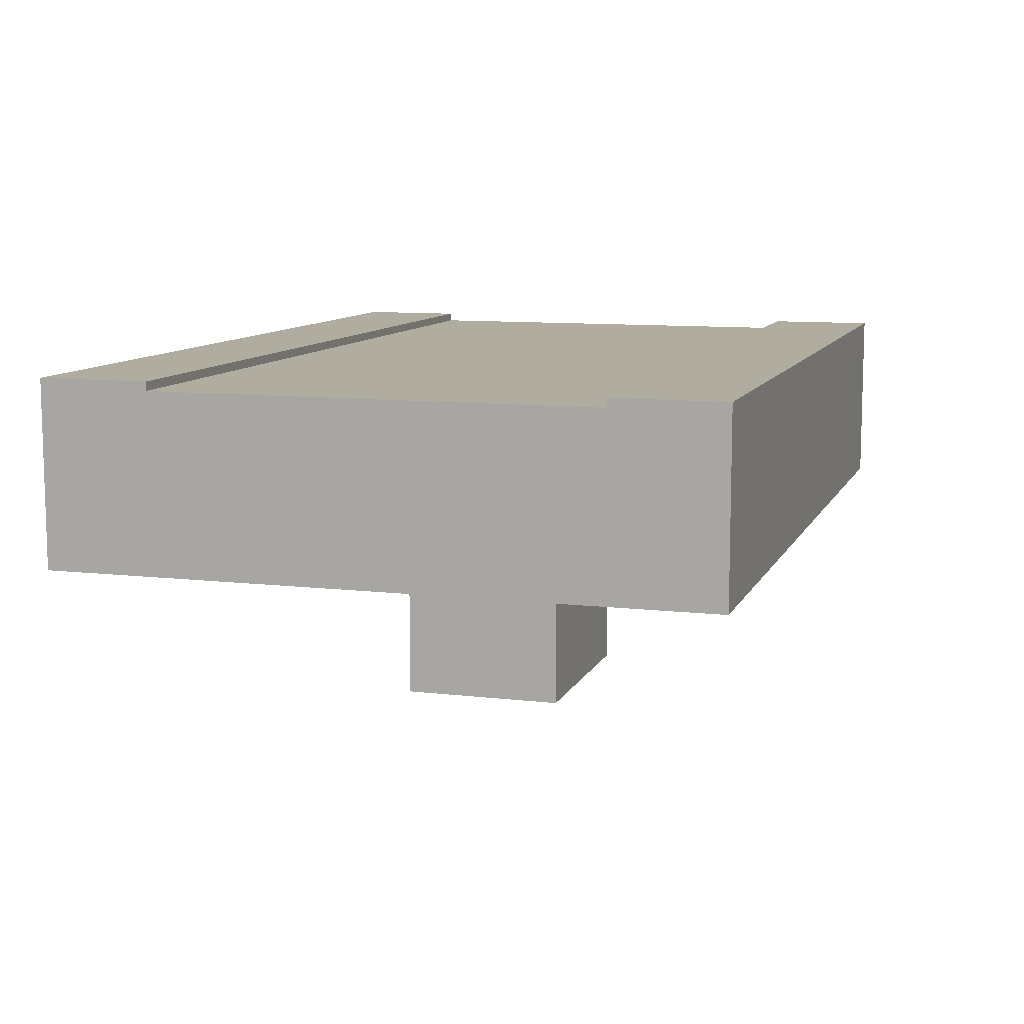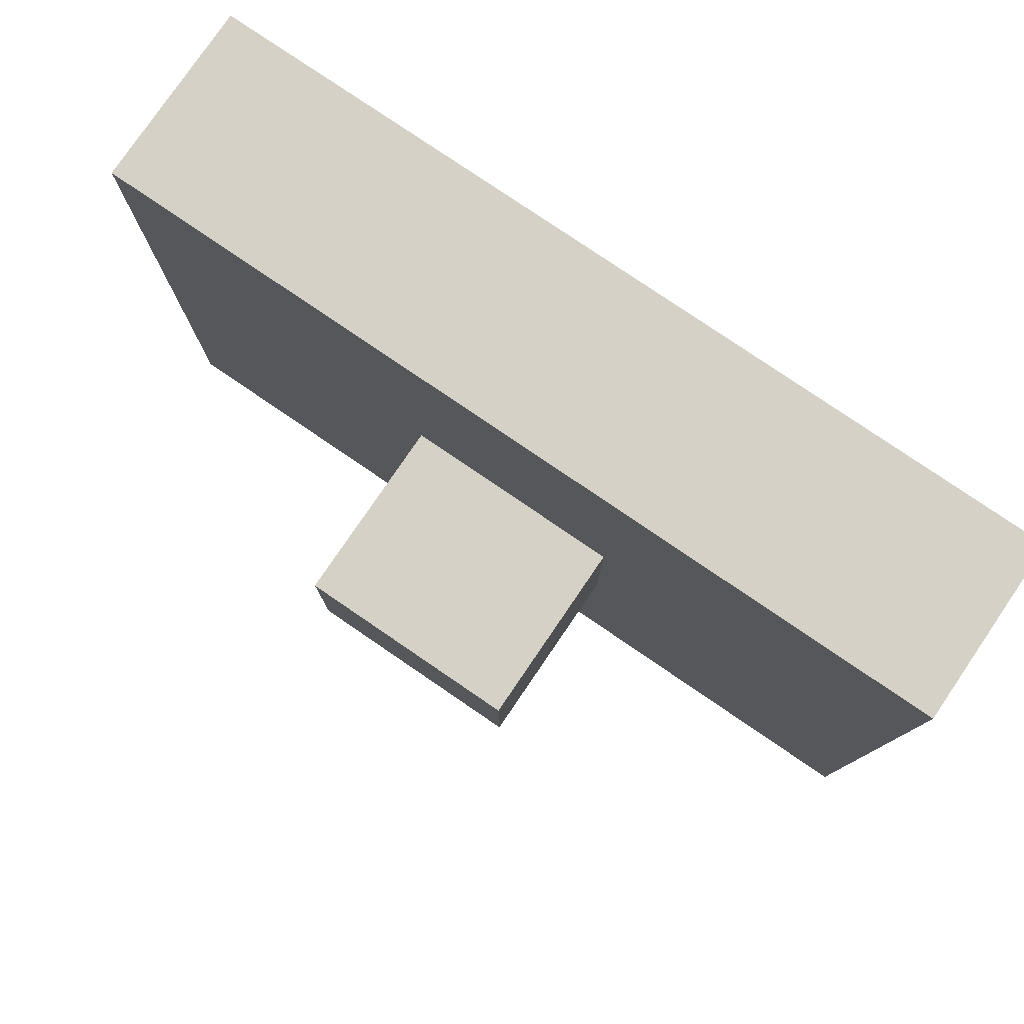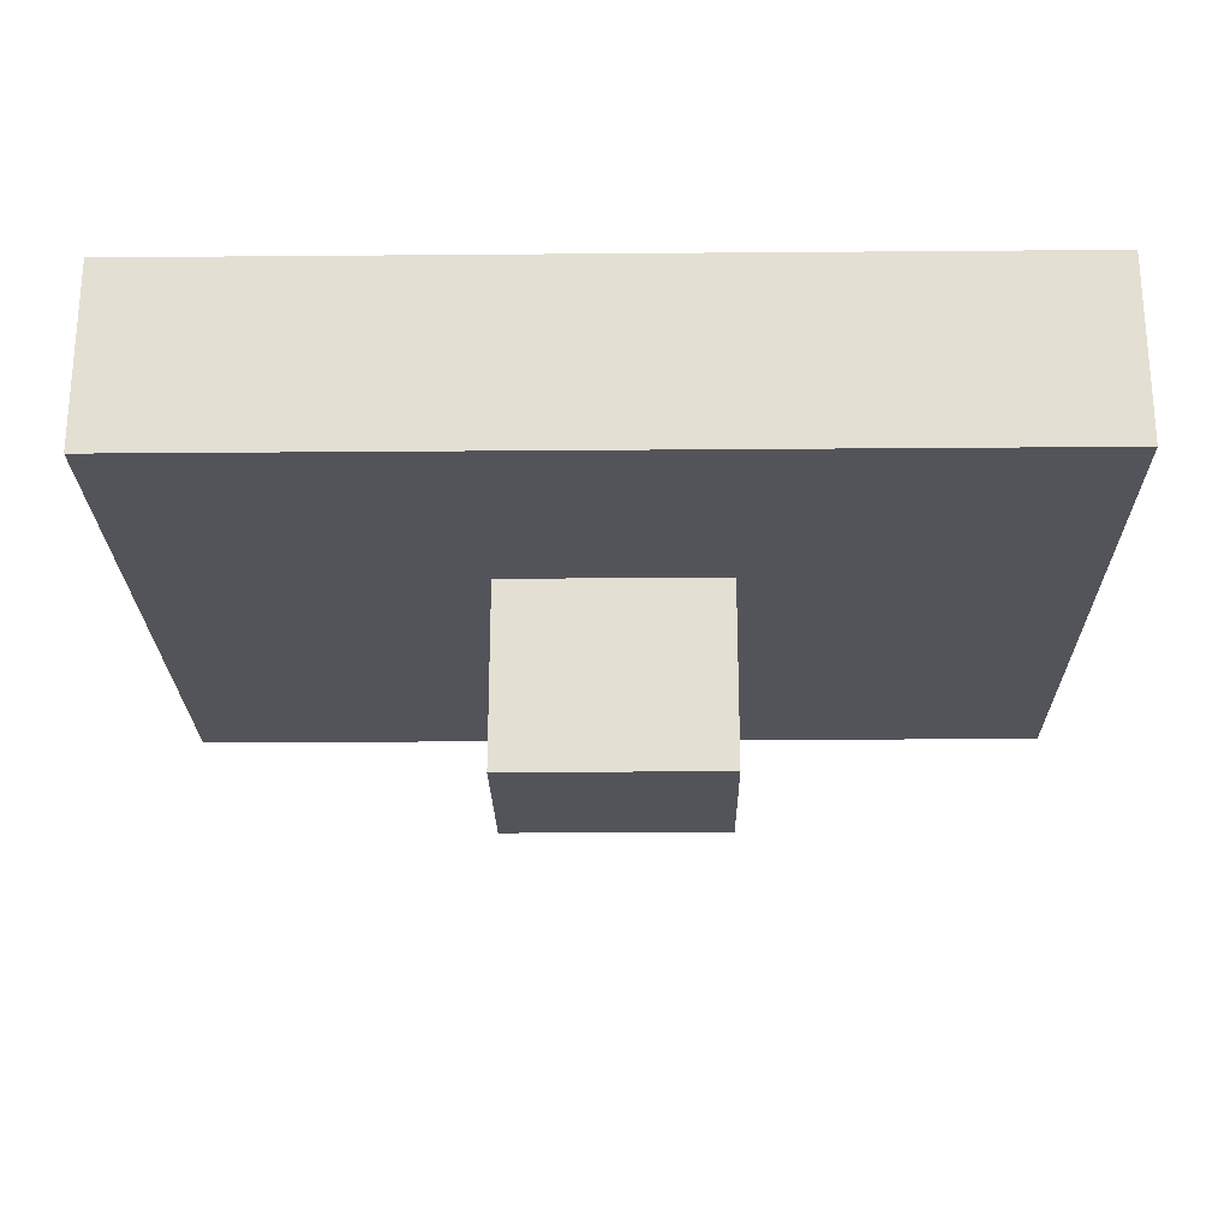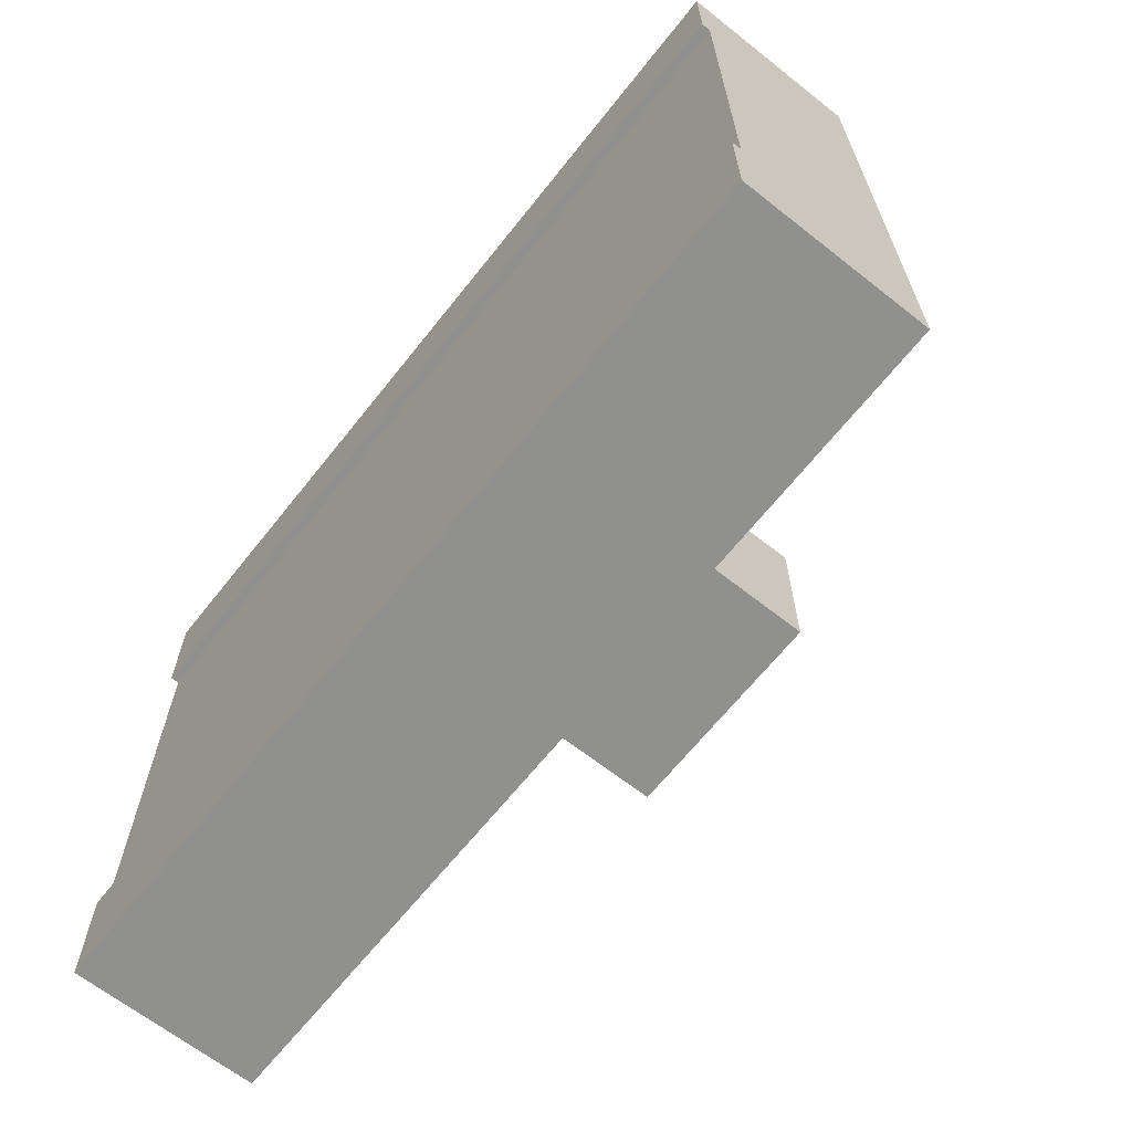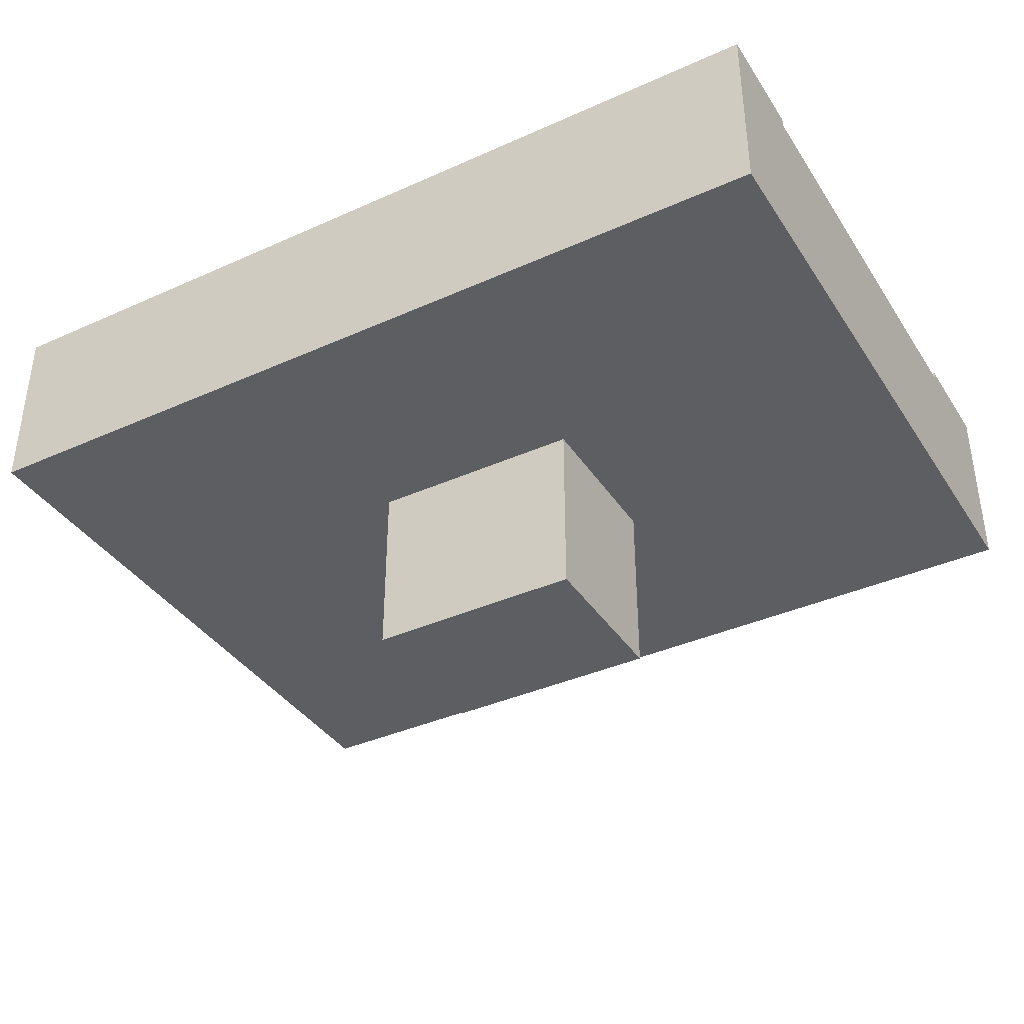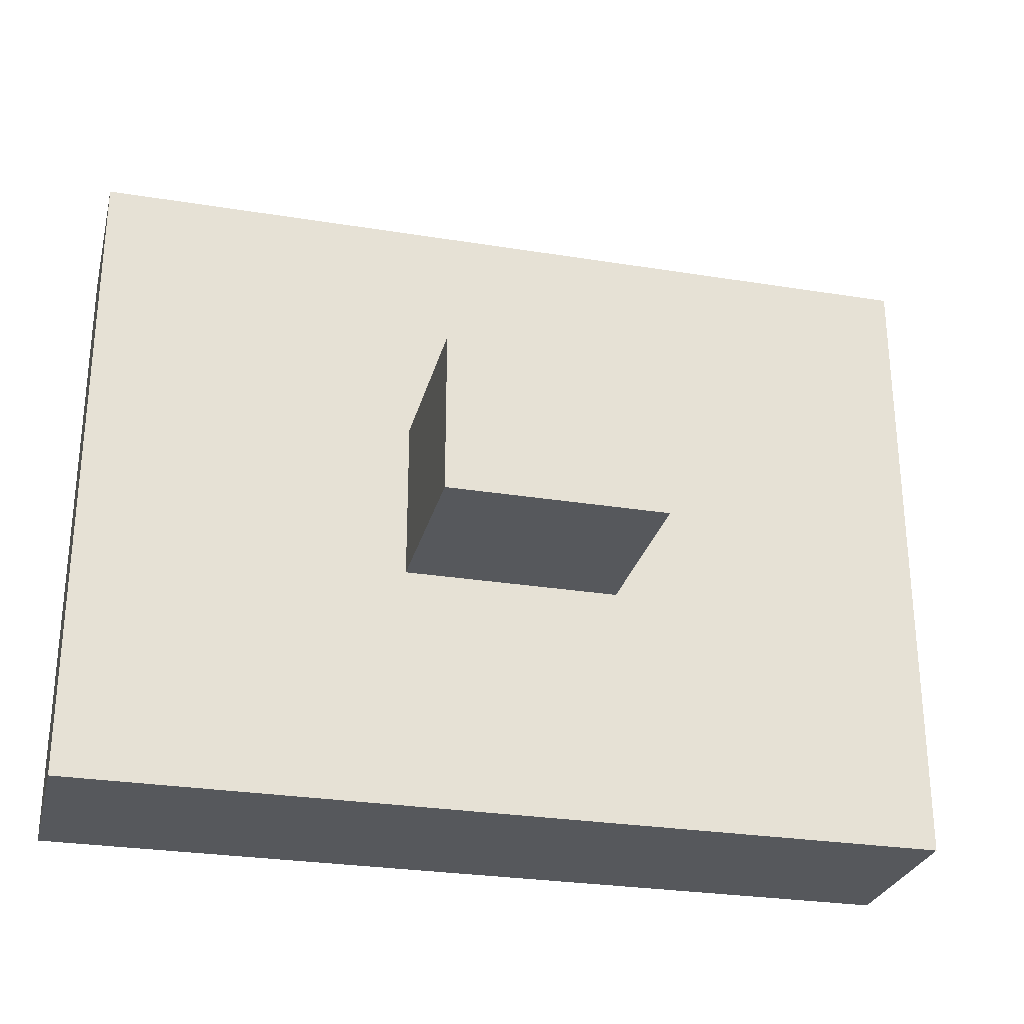
<metadata>
{"format":"obj","ext":"obj","renderer":"f3d","projection":"perspective","resolution":1024,"background":"white","views":[{"elev":9.9,"azim":107.0,"up":"+Y"},{"elev":78.7,"azim":34.3,"up":"+Z"},{"elev":-23.7,"azim":0.8,"up":"+Y"},{"elev":-65.6,"azim":-128.4,"up":"+Z"},{"elev":-38.1,"azim":-150.4,"up":"+Y"},{"elev":-27.9,"azim":-13.8,"up":"+Z"}]}
</metadata>
<code>
o roadTile_293
v 3 1.23 -0.375
v 3 0.93 -0.375
v 3 0.93 -1.875
v 3 1.23 -1.875
v 3 0.63 0
v 3 0.63 -2.25
v 3 1.26 -2.25
v 3 1.26 -1.875
v 3 1.26 -0.375
v 3 1.26 0
v 1.875 0.63 -1.406
v 1.875 0.63 -0.8438
v 1.125 0.63 -0.8438
v 0 0.63 0
v 0 1.26 0
v 0 1.26 -0.375
v 0 0.63 -2.25
v 0 1.23 -0.375
v 0 0.93 -0.375
v 0 0.93 -1.875
v 0 1.23 -1.875
v 0 1.26 -1.875
v 0 1.26 -2.25
v 1.125 0.63 -1.406
v 1.875 0 -1.406
v 1.125 0 -1.406
v 1.125 0 -0.8438
v 1.875 0 -0.8438
f 21 18 1 4
f 21 20 19 18
f 4 1 2 3
f 5 6 2
f 24 13 14 17
f 5 13 12
f 13 5 14
f 17 14 20
f 24 17 6
f 24 6 11
f 13 24 26 27
f 1 10 5 2
f 7 8 4
f 9 10 1
f 21 23 17 20
f 6 3 2
f 9 16 15 10
f 11 25 26 24
f 4 3 6 7
f 15 16 18
f 22 23 21
f 5 12 11 6
f 14 19 20
f 11 12 28 25
f 13 27 28 12
f 9 1 18 16
f 18 19 14 15
f 23 7 6 17
f 13 24 11 12
f 5 10 15 14
f 28 27 26 25
f 22 21 4 8
f 22 8 7 23

</code>
